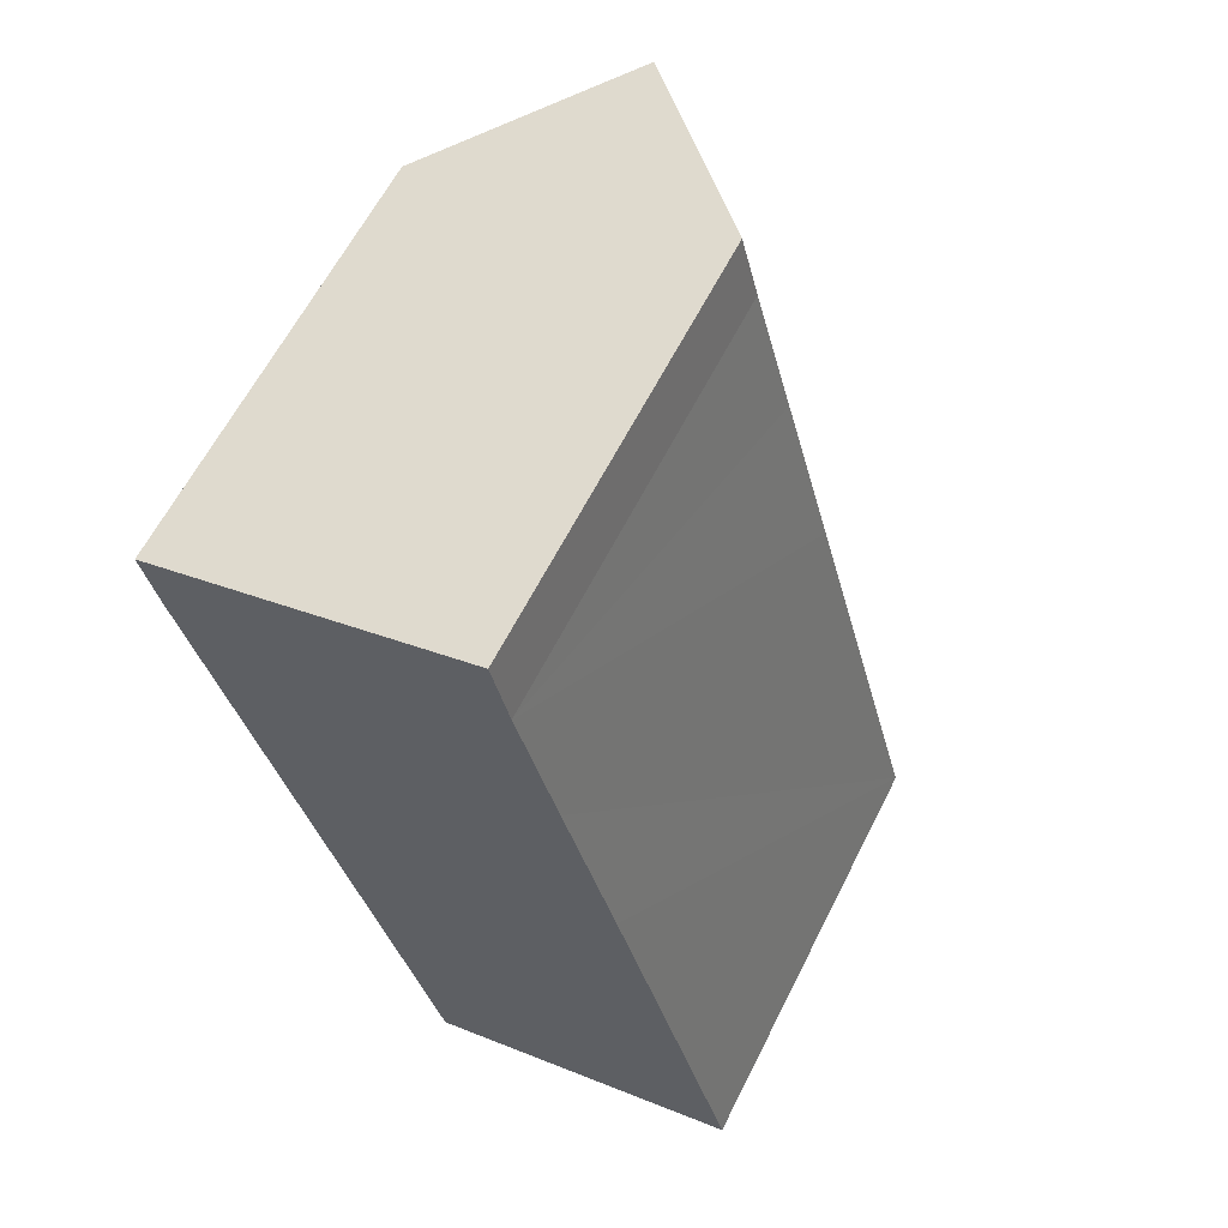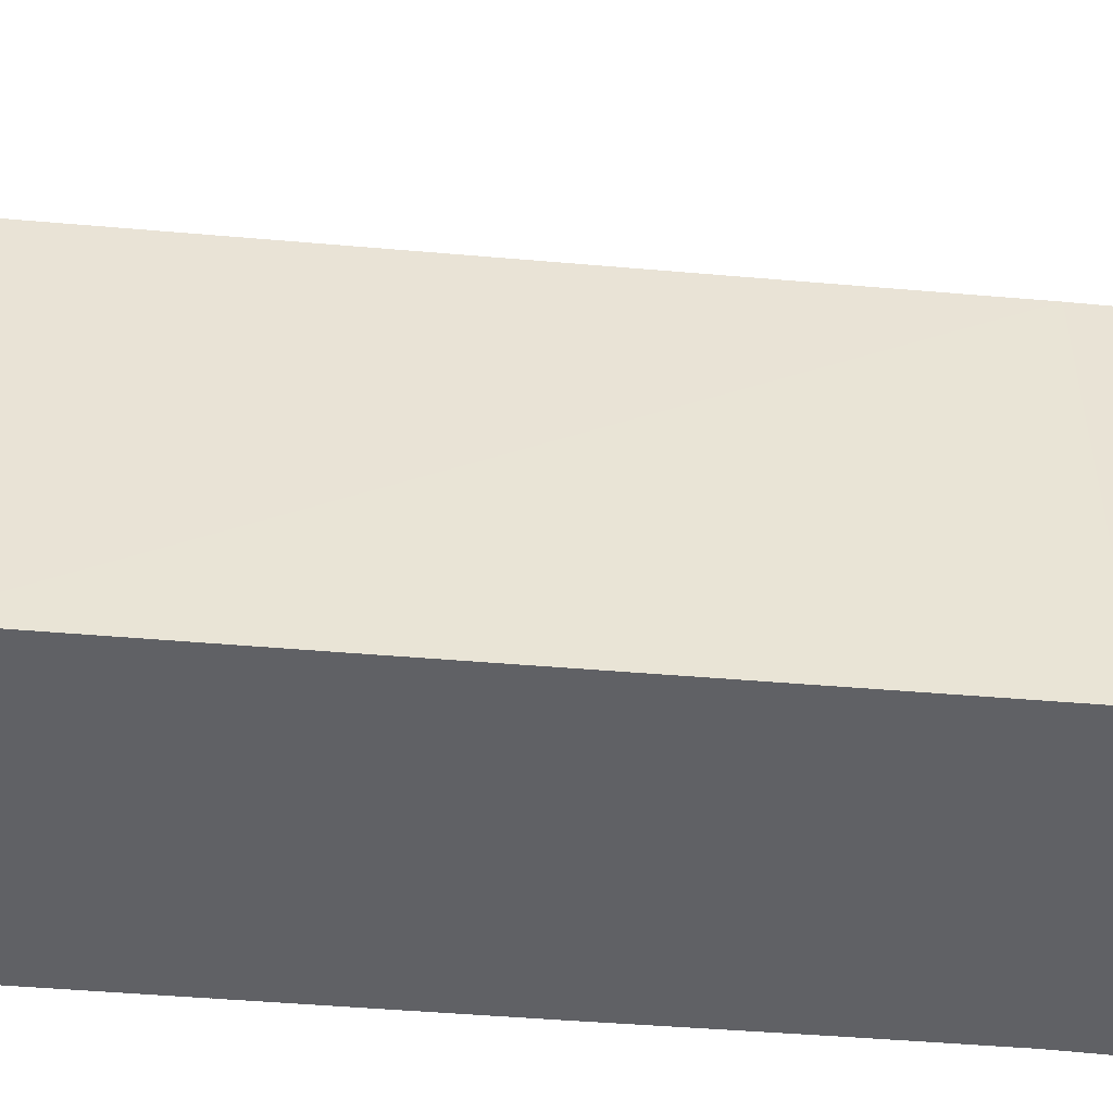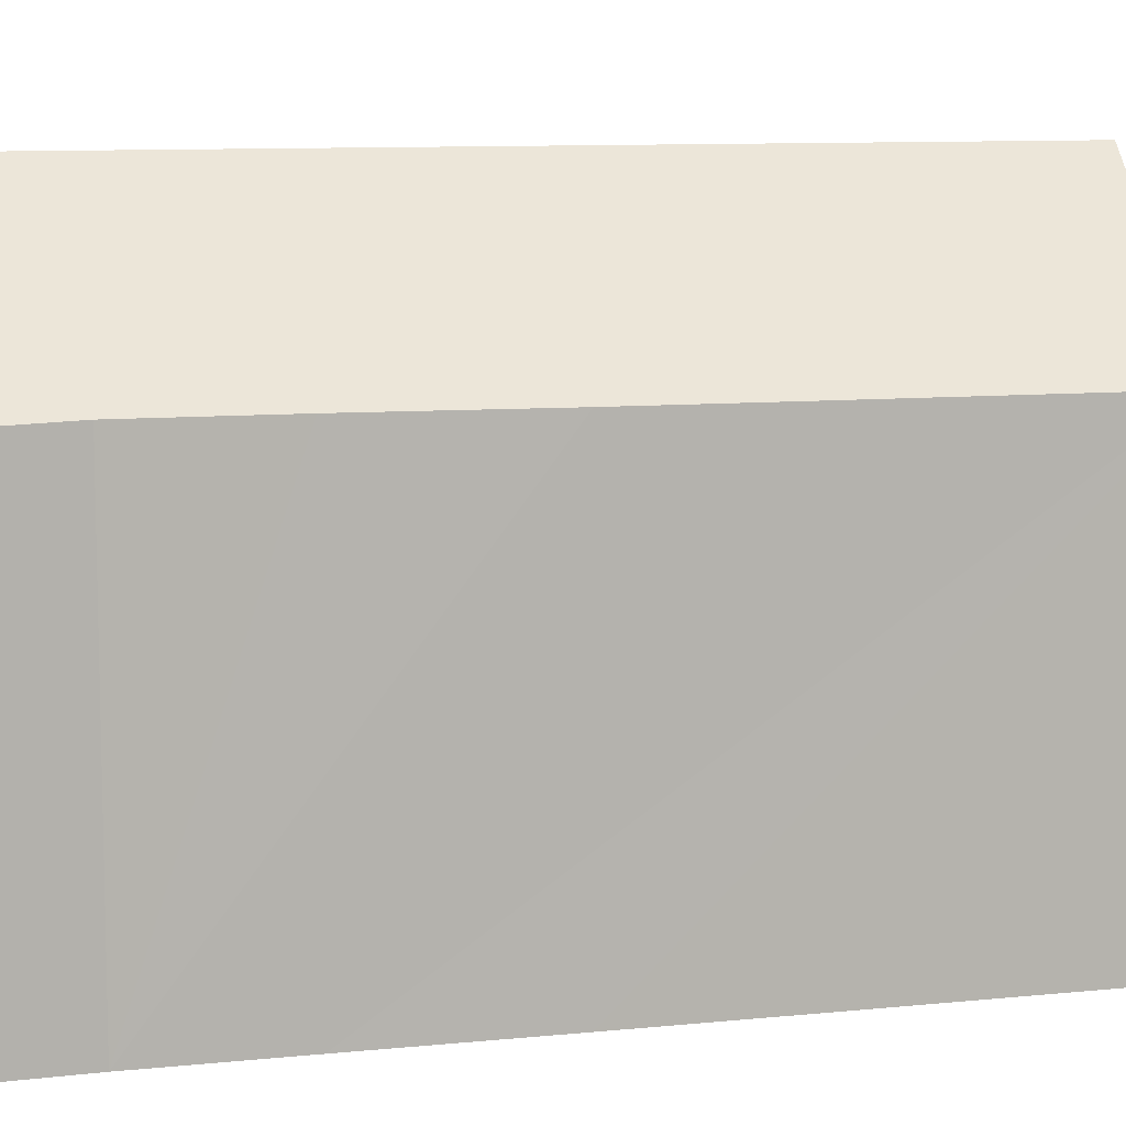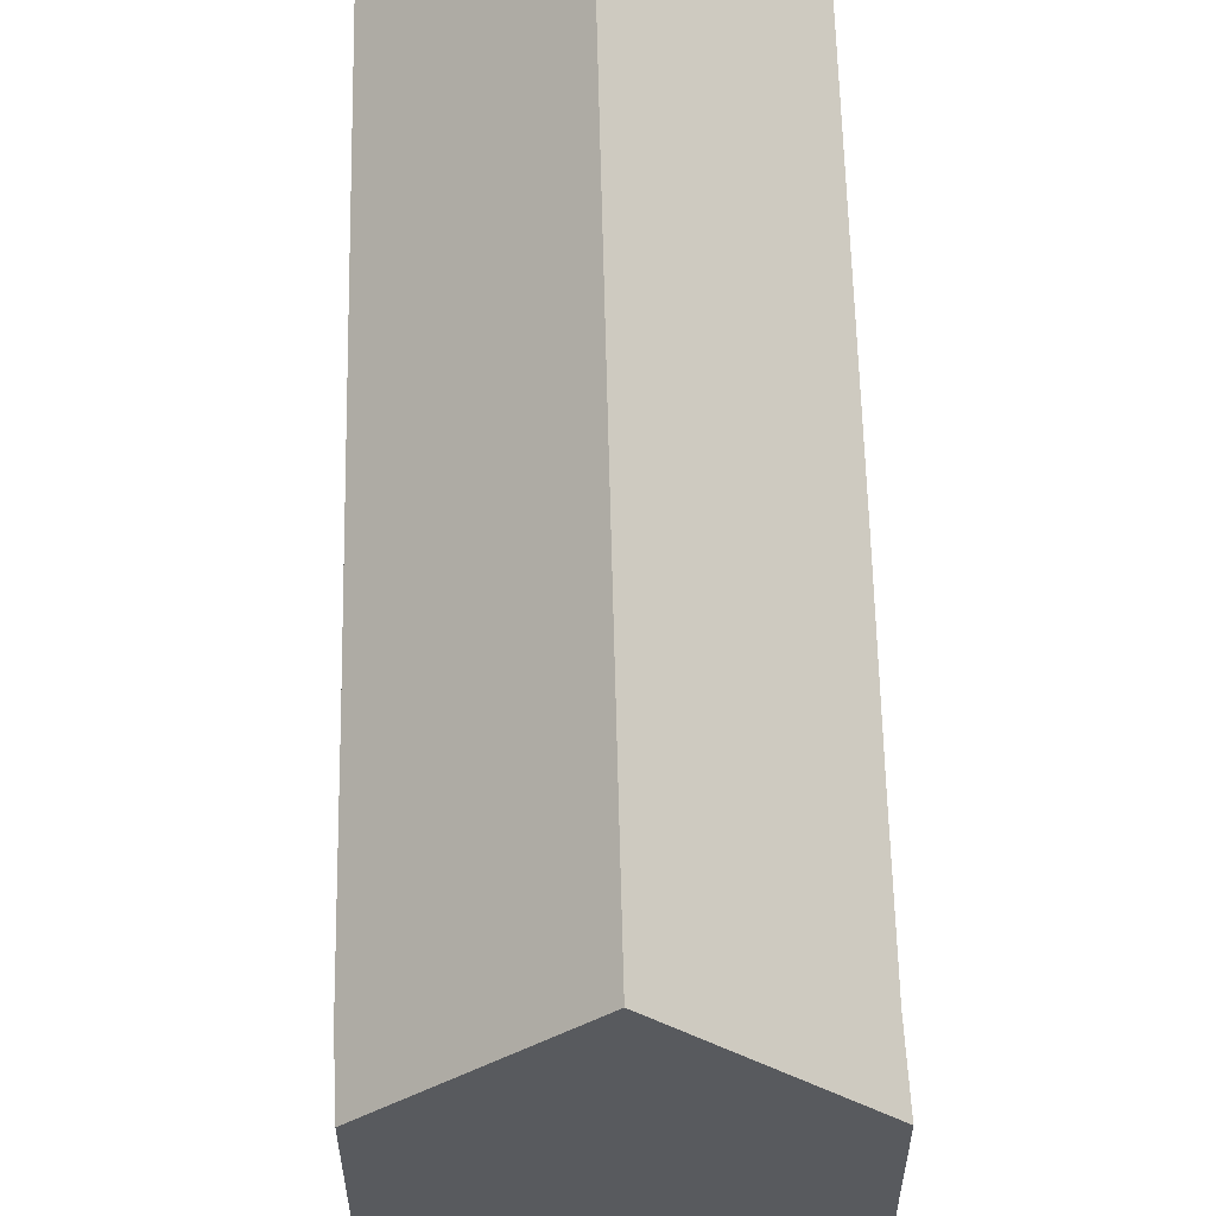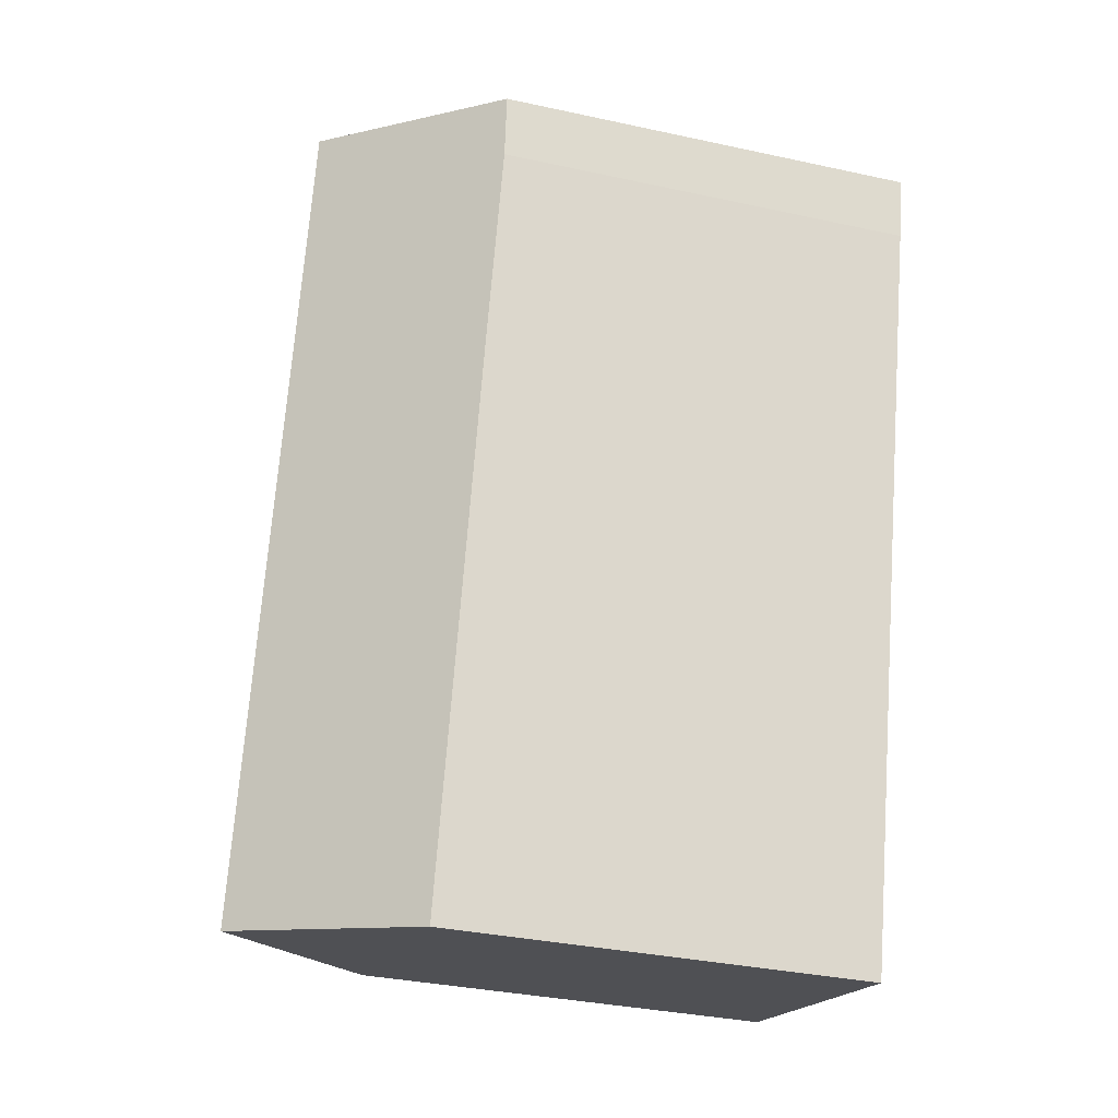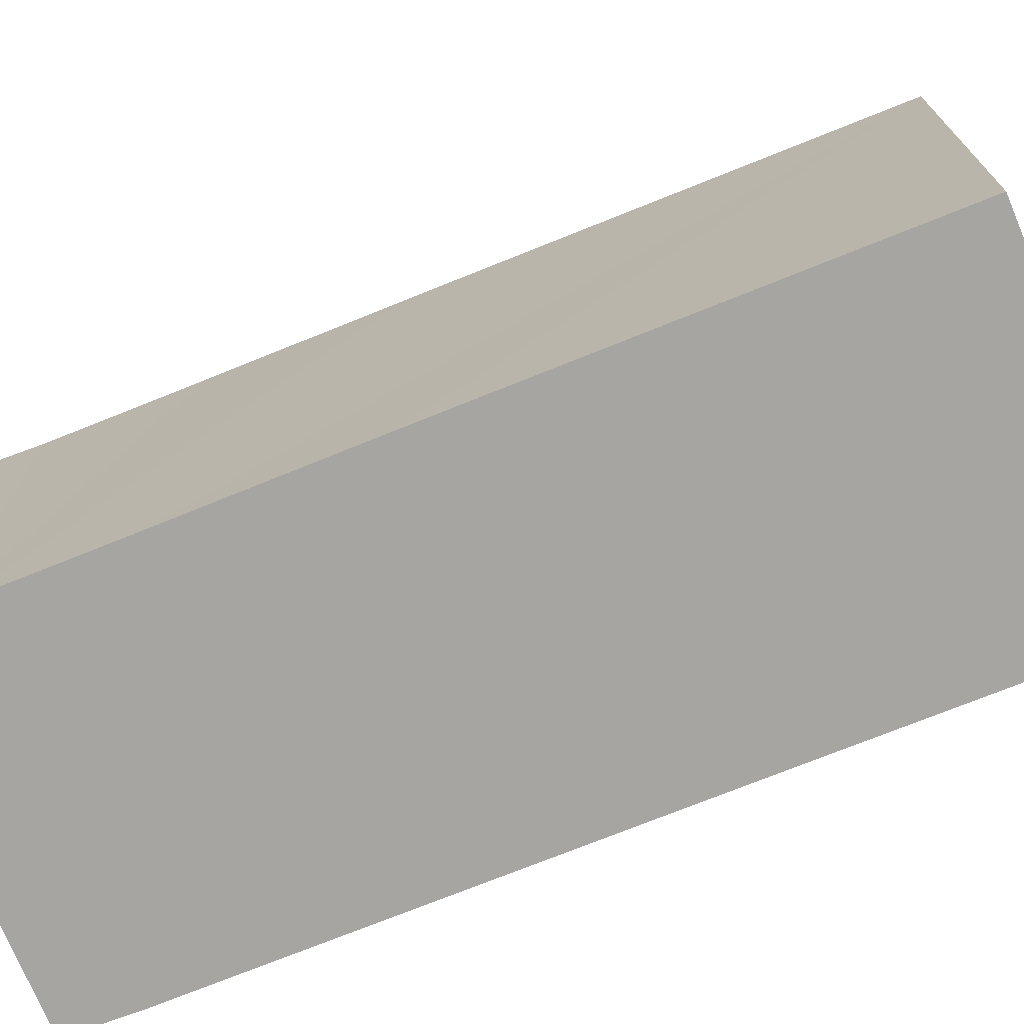
<metadata>
{"format":"obj","ext":"obj","renderer":"f3d","projection":"perspective","resolution":1024,"background":"white","views":[{"elev":61.9,"azim":26.7,"up":"+Z"},{"elev":-49.0,"azim":-110.7,"up":"+Y"},{"elev":9.4,"azim":59.5,"up":"+Y"},{"elev":59.4,"azim":-16.5,"up":"+Y"},{"elev":-34.7,"azim":-106.2,"up":"+Z"},{"elev":-73.6,"azim":96.6,"up":"+Y"}]}
</metadata>
<code>
v  0.501 14.45 0.145
v  0.483 13.86 -2.038
v  0 13.93 8.528e-16
v  5.111 19.25 1.481
v  12.26 19.25 -24.9
v  2.283 13.9 -8.543
v  4.803 13.91 -17.79
v  6.98 13.93 -25.77
v  8.477 15.31 -26
v  7.681 14.48 -26.23
v  7.147 13.93 -26.38
v  17.16 14.14 -23.48
v  14.94 13.87 -14.23
v  17.45 13.85 -23.4
v  13.65 13.89 -9.561
v  12.04 13.94 -3.774
v  10.8 13.95 0.726
v  9.92 14.24 2.875
v  10.27 13.88 2.977
v  9.97 14.19 2.89
v  8.477 15.74 2.457
v  17.45 1.433e-15 -23.4
v  7.147 1.616e-15 -26.38
v  17.16 1.438e-15 -23.48
v  12.26 1.525e-15 -24.9
v  8.477 1.592e-15 -26
v  7.681 1.606e-15 -26.23
v  6.98 1.578e-15 -25.77
v  4.803 1.089e-15 -17.79
v  0.483 1.248e-16 -2.038
v  2.283 5.231e-16 -8.543
v  0 0 0
v  8.477 -1.504e-16 2.457
v  10.27 -1.823e-16 2.977
v  0.501 -8.879e-18 0.145
v  5.111 -9.069e-17 1.481
v  9.97 -1.77e-16 2.89
v  9.92 -1.76e-16 2.875
v  10.8 -4.445e-17 0.726
v  12.04 2.311e-16 -3.774
v  13.65 5.854e-16 -9.561
v  14.94 8.711e-16 -14.23
g defaultobject
f 1 2 3
f 2 1 4
f 2 4 5
f 2 5 6
f 6 5 7
f 7 5 8
f 8 5 9
f 8 9 10
f 8 10 11
f 12 13 14
f 13 12 5
f 13 5 4
f 13 4 15
f 15 4 16
f 16 4 17
f 17 4 18
f 17 18 19
f 19 18 20
f 18 4 21
f 12 9 5
f 9 12 14
f 9 14 22
f 9 22 10
f 10 22 11
f 11 22 23
f 23 22 24
f 23 24 25
f 23 25 26
f 23 26 27
f 23 8 11
f 8 23 7
f 7 23 6
f 6 23 2
f 2 23 28
f 2 28 29
f 2 29 30
f 30 29 31
f 2 32 3
f 32 2 30
f 1 21 4
f 21 1 3
f 21 3 32
f 21 32 18
f 18 32 20
f 20 32 19
f 19 32 33
f 19 33 34
f 33 32 35
f 33 35 36
f 34 33 37
f 37 33 38
f 19 39 17
f 39 19 34
f 39 16 17
f 16 39 15
f 15 39 13
f 13 39 14
f 14 39 40
f 14 40 41
f 14 41 22
f 22 41 42
f 42 24 22
f 24 42 25
f 25 42 26
f 26 42 27
f 27 42 23
f 23 42 28
f 28 42 29
f 29 42 41
f 29 41 31
f 31 41 40
f 31 40 30
f 30 40 39
f 30 39 34
f 30 34 38
f 30 38 36
f 30 36 35
f 30 35 32
f 38 34 37
f 36 38 33

</code>
